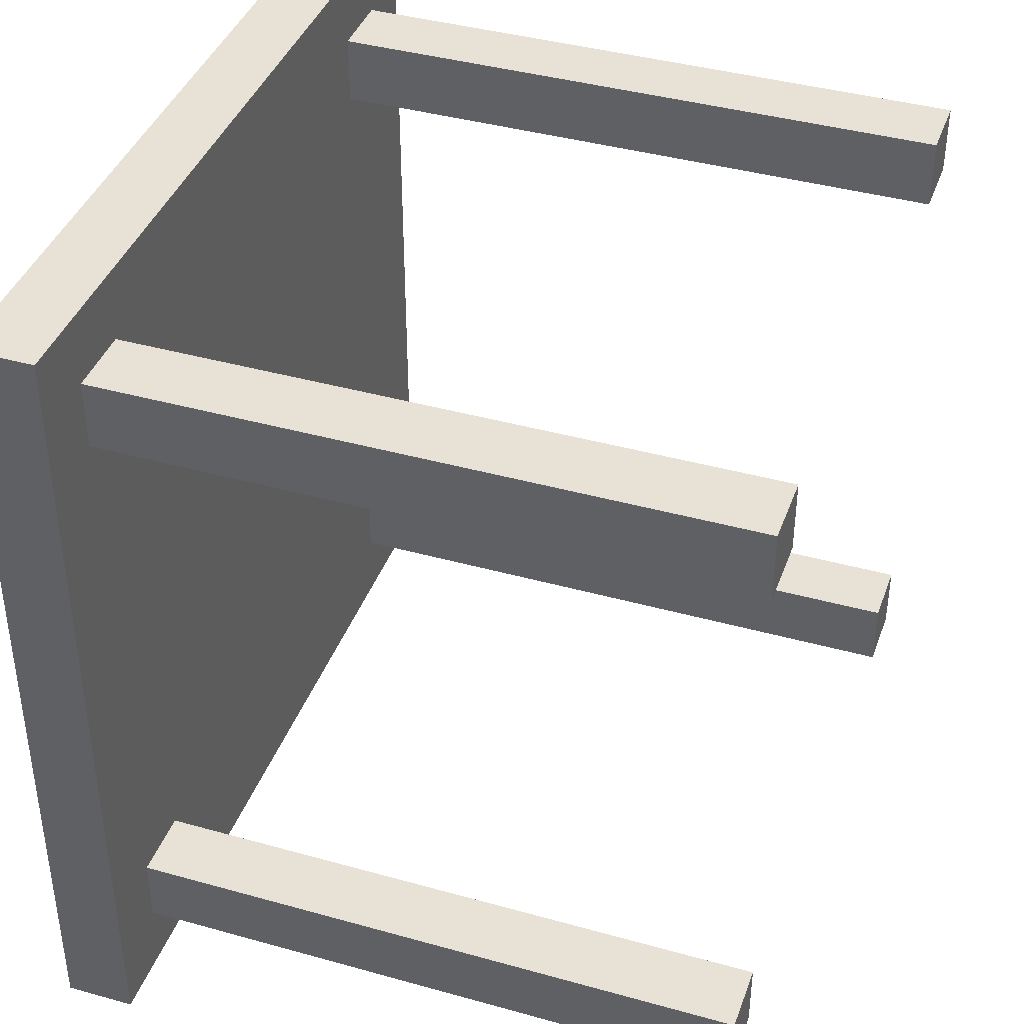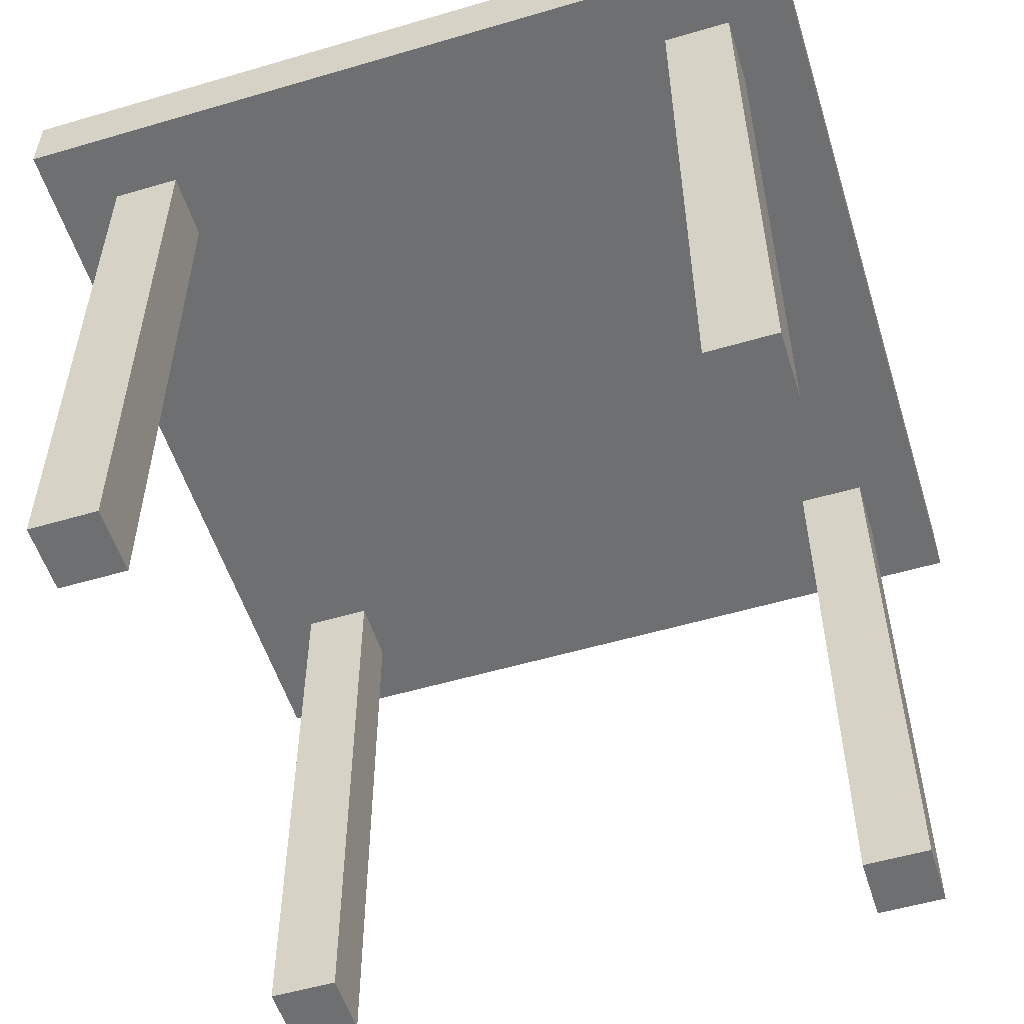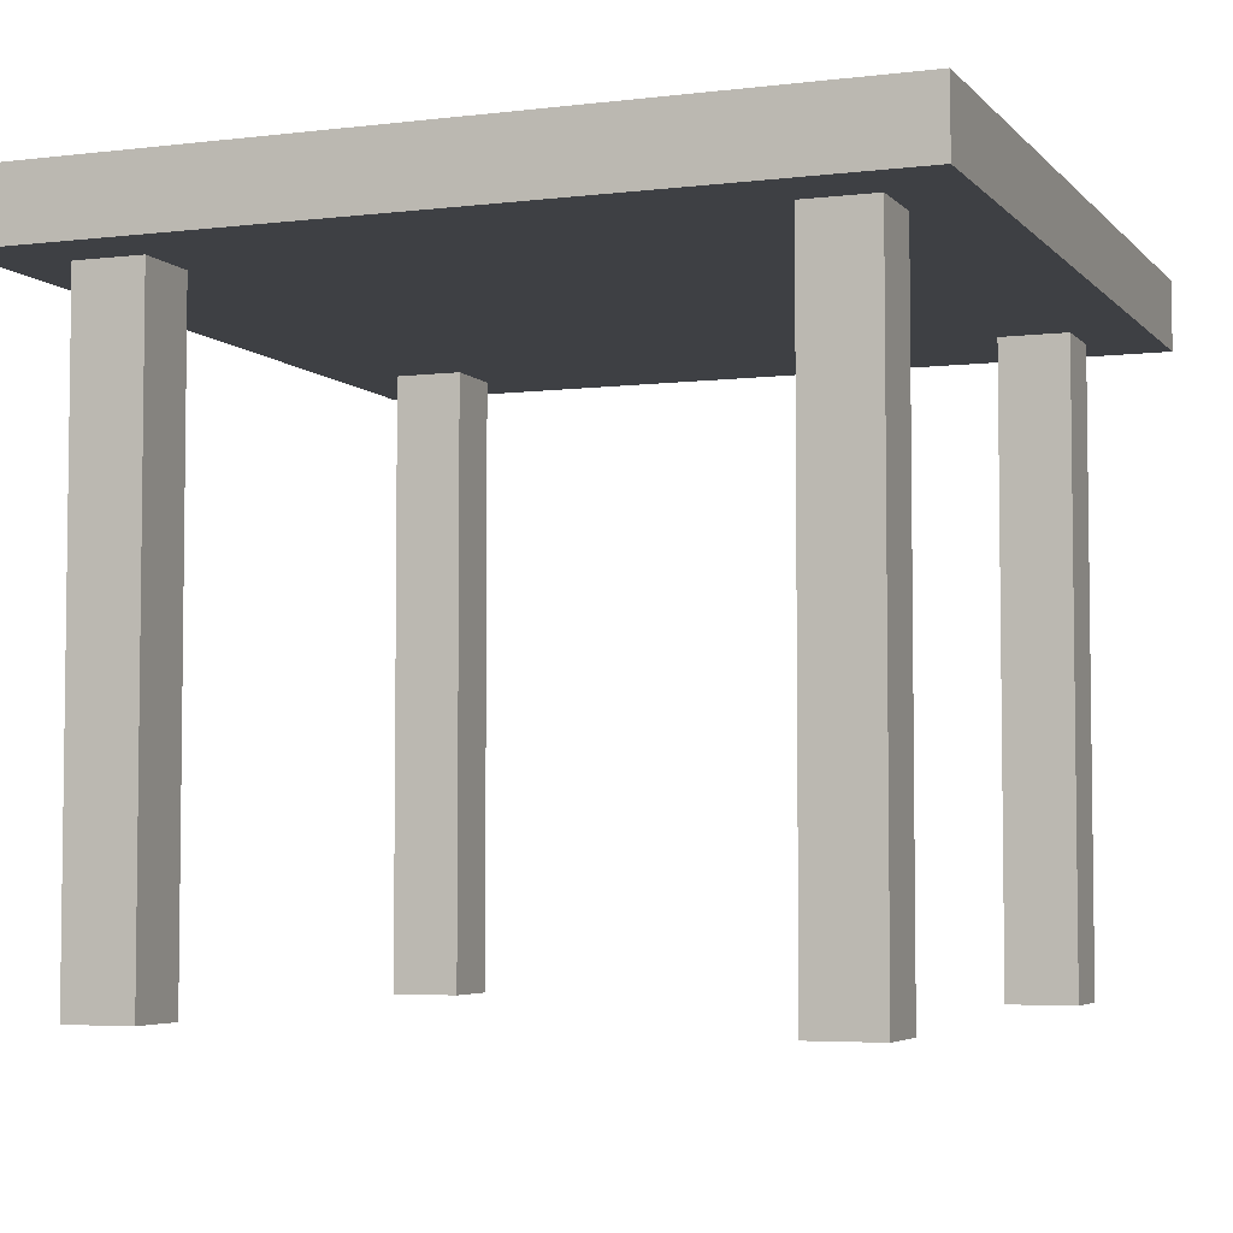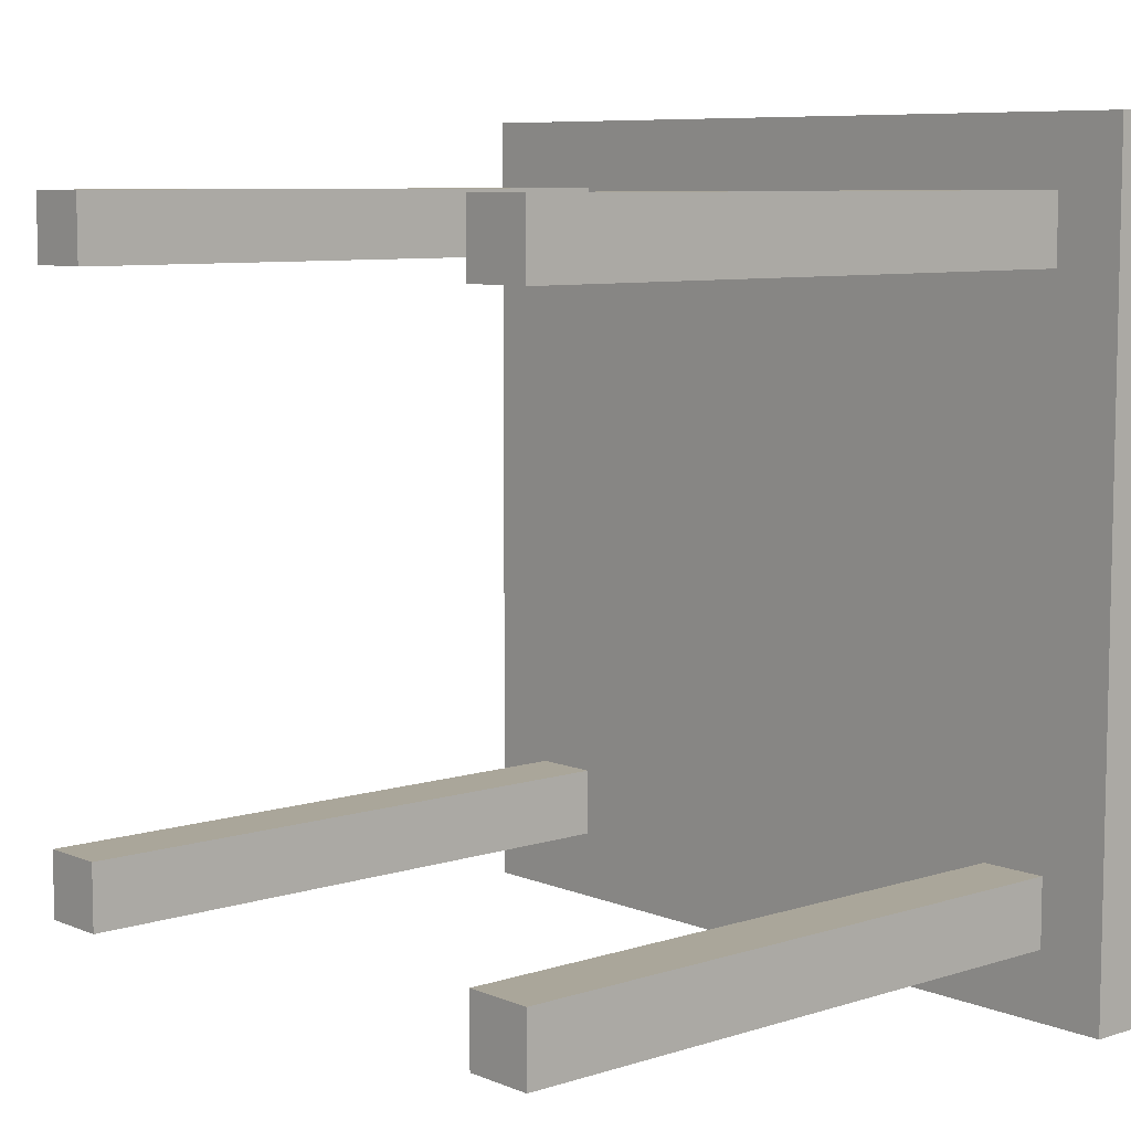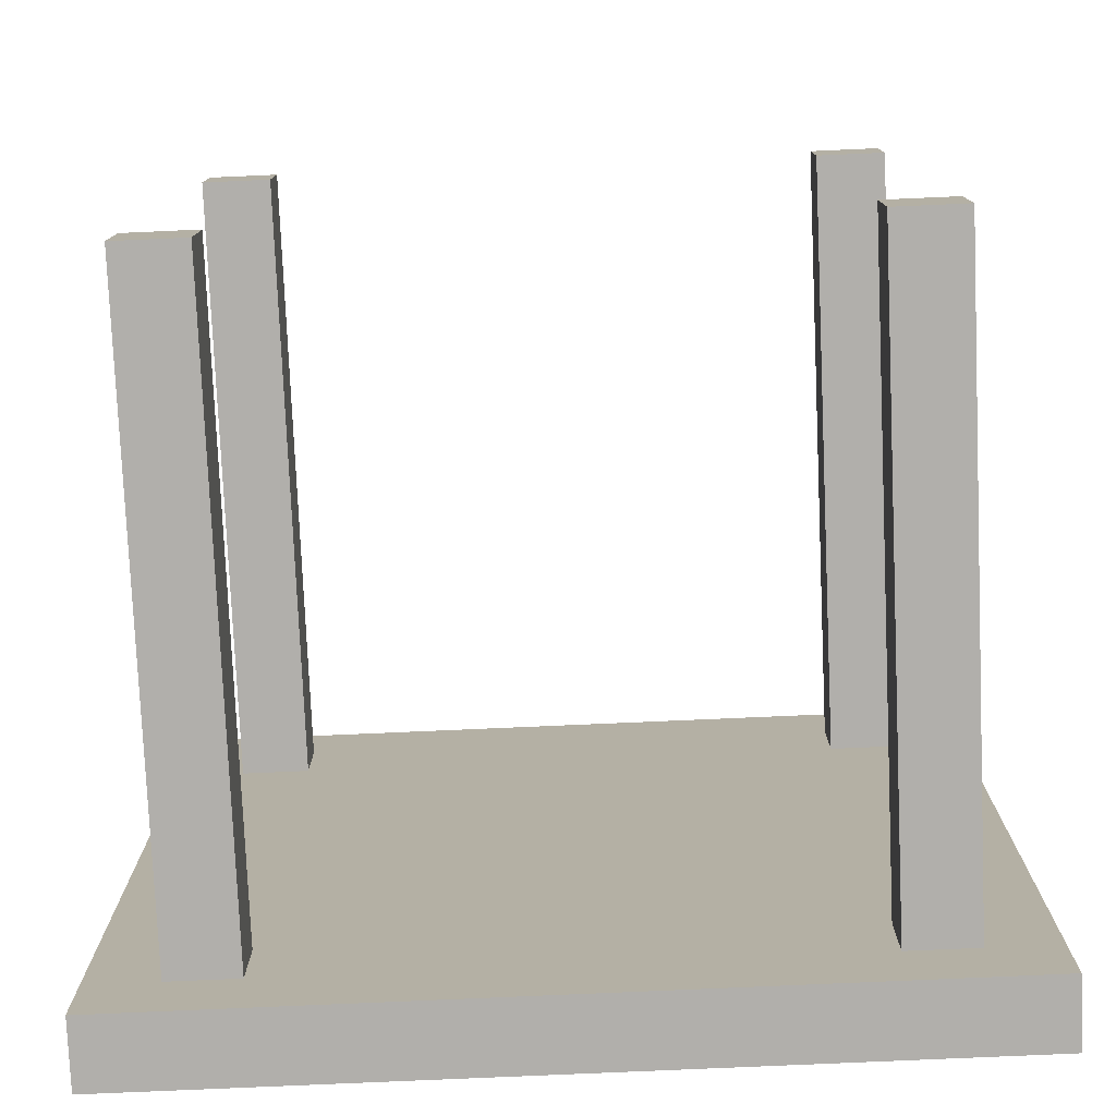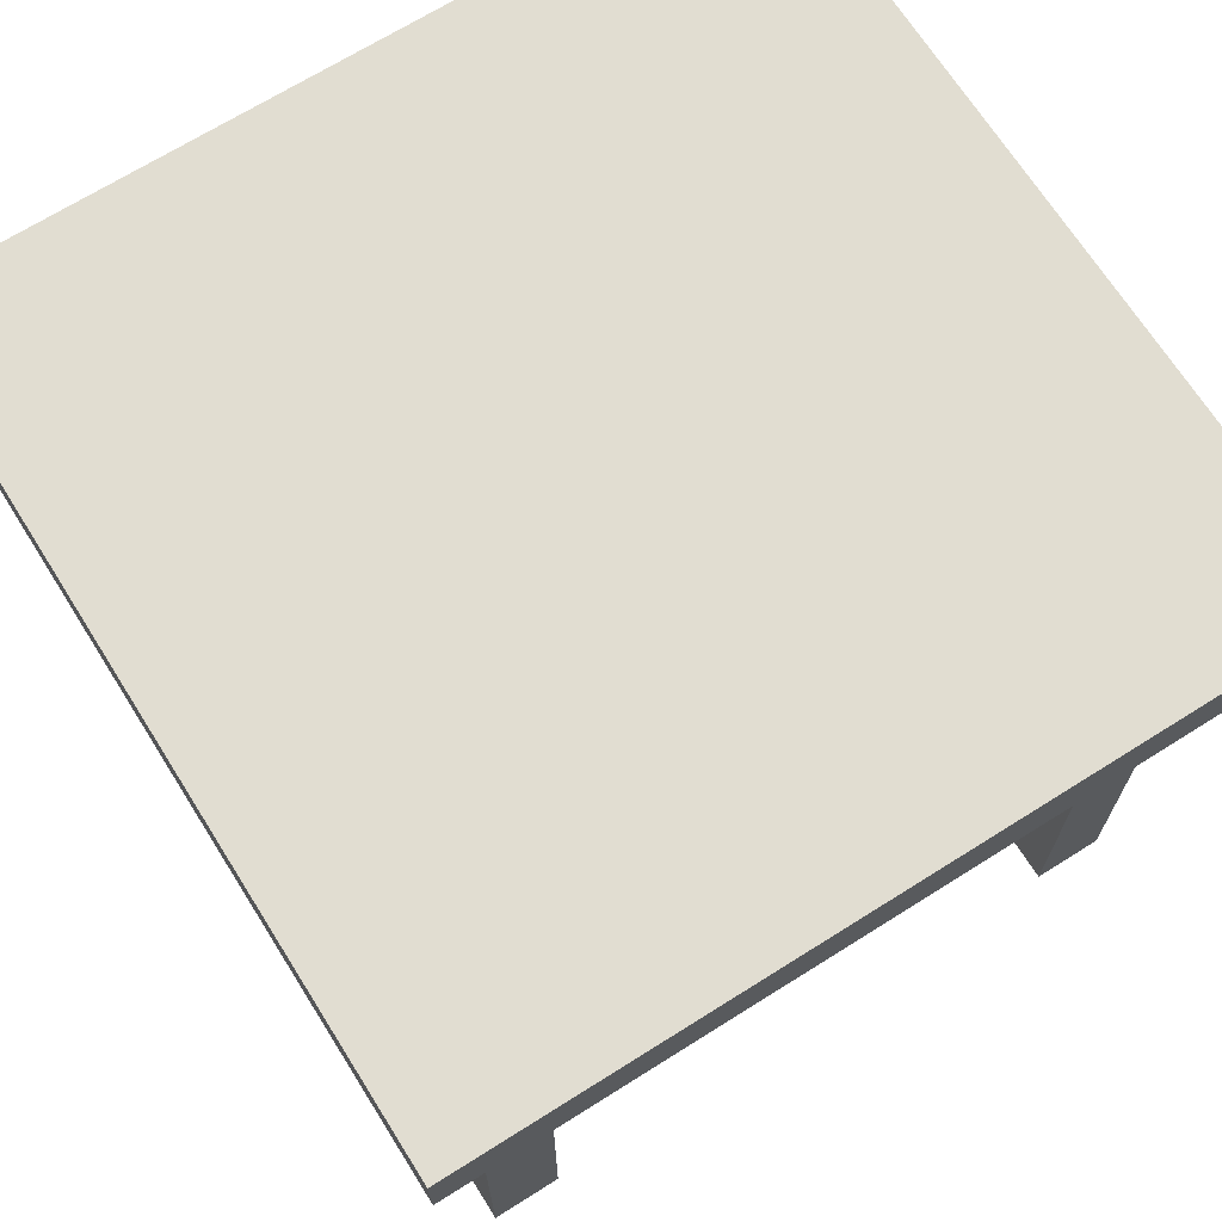
<metadata>
{"format":"obj","ext":"obj","renderer":"f3d","projection":"perspective","resolution":1024,"background":"white","views":[{"elev":40.2,"azim":-71.0,"up":"+Z"},{"elev":-54.5,"azim":107.3,"up":"+Y"},{"elev":-4.8,"azim":21.2,"up":"+Y"},{"elev":7.8,"azim":48.5,"up":"+Z"},{"elev":-78.1,"azim":2.5,"up":"+Z"},{"elev":68.9,"azim":-122.2,"up":"+Y"}]}
</metadata>
<code>
o 4er esstisch
v 21.7 1 -7.8
v 22.9 1 -7.8
v 21.7 1.1 -7.8
v 22.9 1.1 -7.8
v 21.8 0.1 -7.7
v 21.9 0.1 -7.7
v 22.7 0.1 -7.7
v 22.8 0.1 -7.7
v 21.8 1 -7.7
v 21.9 1 -7.7
v 22.7 1 -7.7
v 22.8 1 -7.7
v 21.8 0.1 -6.8
v 21.9 0.1 -6.8
v 22.7 0.1 -6.8
v 22.8 0.1 -6.8
v 21.8 1 -6.8
v 21.9 1 -6.8
v 22.7 1 -6.8
v 22.8 1 -6.8
v 21.8 0.1 -7.6
v 21.9 0.1 -7.6
v 22.7 0.1 -7.6
v 22.8 0.1 -7.6
v 21.8 1 -7.6
v 21.9 1 -7.6
v 22.7 1 -7.6
v 22.8 1 -7.6
v 21.8 0.1 -6.7
v 21.9 0.1 -6.7
v 22.7 0.1 -6.7
v 22.8 0.1 -6.7
v 21.8 1 -6.7
v 21.9 1 -6.7
v 22.7 1 -6.7
v 22.8 1 -6.7
v 21.7 1 -6.6
v 22.9 1 -6.6
v 21.7 1.1 -6.6
v 22.9 1.1 -6.6
v 21.7 1 -7.8
v 21.7 1.1 -7.8
v 21.7 1 -6.6
v 21.7 1.1 -6.6
v 21.8 0.1 -7.7
v 21.8 1 -7.7
v 21.8 0.1 -7.6
v 21.8 1 -7.6
v 21.8 0.1 -6.8
v 21.8 1 -6.8
v 21.8 0.1 -6.7
v 21.8 1 -6.7
v 22.7 0.1 -7.7
v 22.7 1 -7.7
v 22.7 0.1 -7.6
v 22.7 1 -7.6
v 22.7 0.1 -6.8
v 22.7 1 -6.8
v 22.7 0.1 -6.7
v 22.7 1 -6.7
v 21.9 0.1 -7.7
v 21.9 1 -7.7
v 21.9 0.1 -7.6
v 21.9 1 -7.6
v 21.9 0.1 -6.8
v 21.9 1 -6.8
v 21.9 0.1 -6.7
v 21.9 1 -6.7
v 22.8 0.1 -7.7
v 22.8 1 -7.7
v 22.8 0.1 -7.6
v 22.8 1 -7.6
v 22.8 0.1 -6.8
v 22.8 1 -6.8
v 22.8 0.1 -6.7
v 22.8 1 -6.7
v 22.9 1 -7.8
v 22.9 1.1 -7.8
v 22.9 1 -6.6
v 22.9 1.1 -6.6
v 21.8 0.1 -7.7
v 21.8 0.1 -7.6
v 21.8 0.1 -6.8
v 21.8 0.1 -6.7
v 21.9 0.1 -7.7
v 21.9 0.1 -7.6
v 21.9 0.1 -6.8
v 21.9 0.1 -6.7
v 22.7 0.1 -7.7
v 22.7 0.1 -7.6
v 22.7 0.1 -6.8
v 22.7 0.1 -6.7
v 22.8 0.1 -7.7
v 22.8 0.1 -7.6
v 22.8 0.1 -6.8
v 22.8 0.1 -6.7
v 21.7 1 -7.8
v 21.7 1 -6.6
v 21.8 1 -7.7
v 21.8 1 -7.6
v 21.8 1 -6.8
v 21.8 1 -6.7
v 21.9 1 -7.7
v 21.9 1 -7.6
v 21.9 1 -6.8
v 21.9 1 -6.7
v 22.7 1 -7.7
v 22.7 1 -7.6
v 22.7 1 -6.8
v 22.7 1 -6.7
v 22.8 1 -7.7
v 22.8 1 -7.6
v 22.8 1 -6.8
v 22.8 1 -6.7
v 22.9 1 -7.8
v 22.9 1 -6.6
v 21.7 1.1 -7.8
v 21.7 1.1 -6.6
v 22.9 1.1 -7.8
v 22.9 1.1 -6.6
f 3 2 1
f 4 2 3
f 9 6 5
f 10 6 9
f 11 8 7
f 12 8 11
f 17 14 13
f 18 14 17
f 19 16 15
f 20 16 19
f 21 22 25
f 25 22 26
f 23 24 27
f 27 24 28
f 29 30 33
f 33 30 34
f 31 32 35
f 35 32 36
f 37 38 39
f 39 38 40
f 43 42 41
f 44 42 43
f 47 46 45
f 48 46 47
f 51 50 49
f 52 50 51
f 55 54 53
f 56 54 55
f 59 58 57
f 60 58 59
f 61 62 63
f 63 62 64
f 65 66 67
f 67 66 68
f 69 70 71
f 71 70 72
f 73 74 75
f 75 74 76
f 77 78 79
f 79 78 80
f 85 82 81
f 86 82 85
f 87 84 83
f 88 84 87
f 93 90 89
f 94 90 93
f 95 92 91
f 96 92 95
f 99 98 97
f 100 98 99
f 101 98 100
f 102 98 101
f 103 99 97
f 104 101 100
f 105 101 104
f 106 98 102
f 107 105 104
f 107 106 105
f 107 103 97
f 107 104 103
f 108 106 107
f 109 106 108
f 110 98 106
f 110 106 109
f 111 107 97
f 112 109 108
f 113 109 112
f 114 98 110
f 115 111 97
f 115 114 113
f 115 113 112
f 115 112 111
f 116 98 114
f 116 114 115
f 117 118 119
f 119 118 120

</code>
